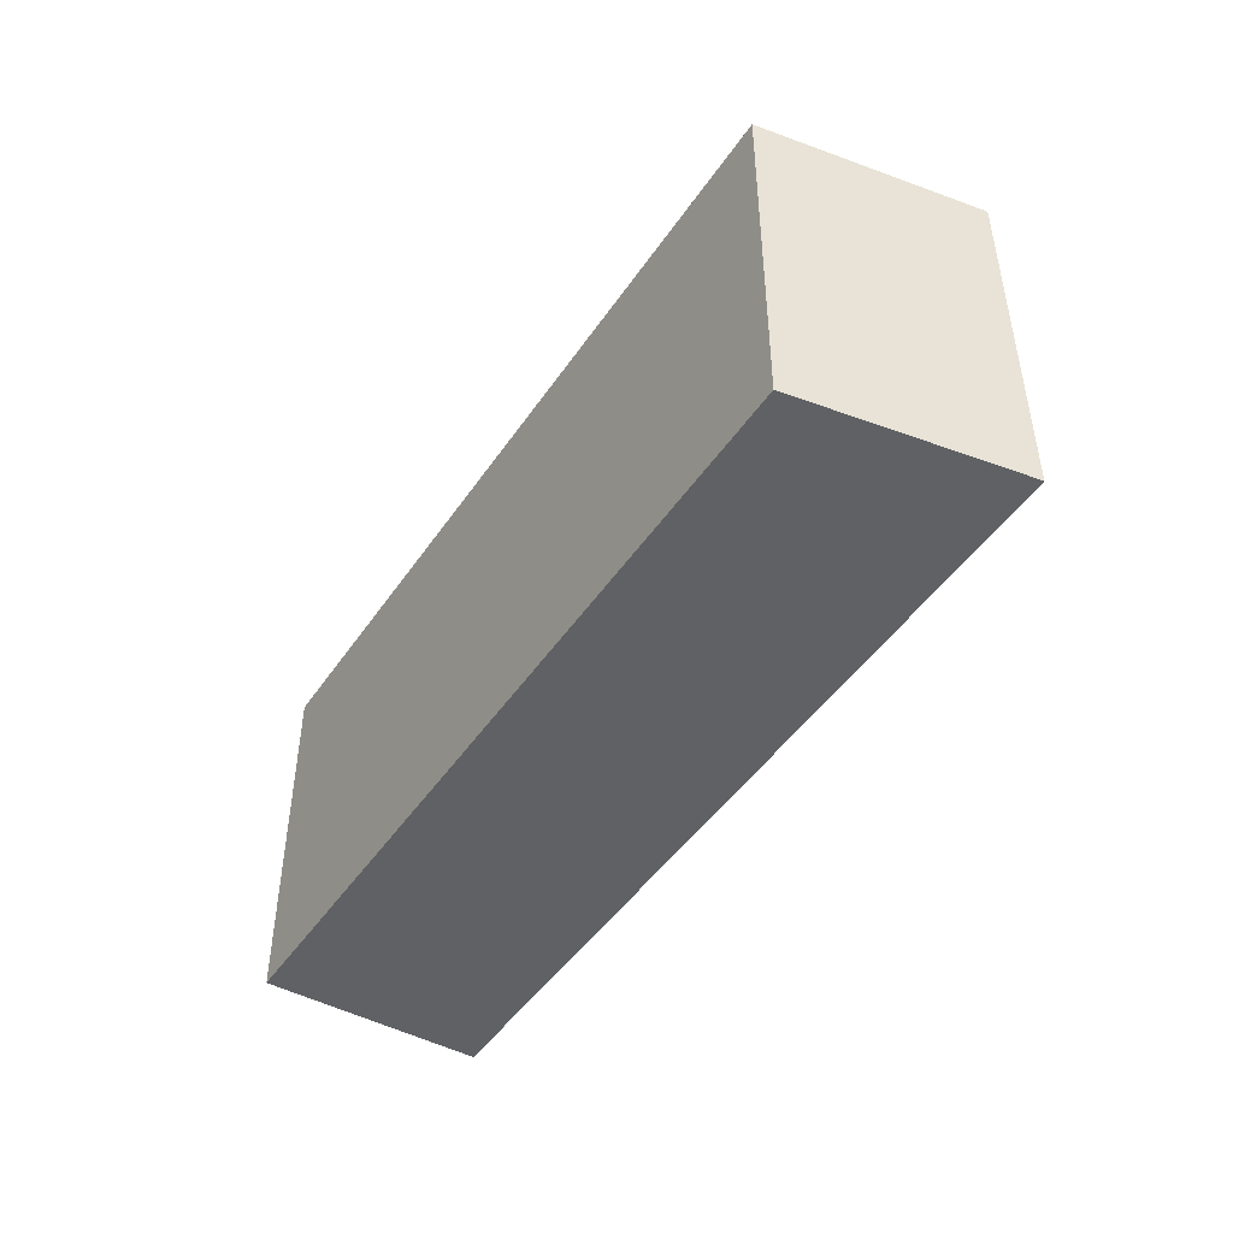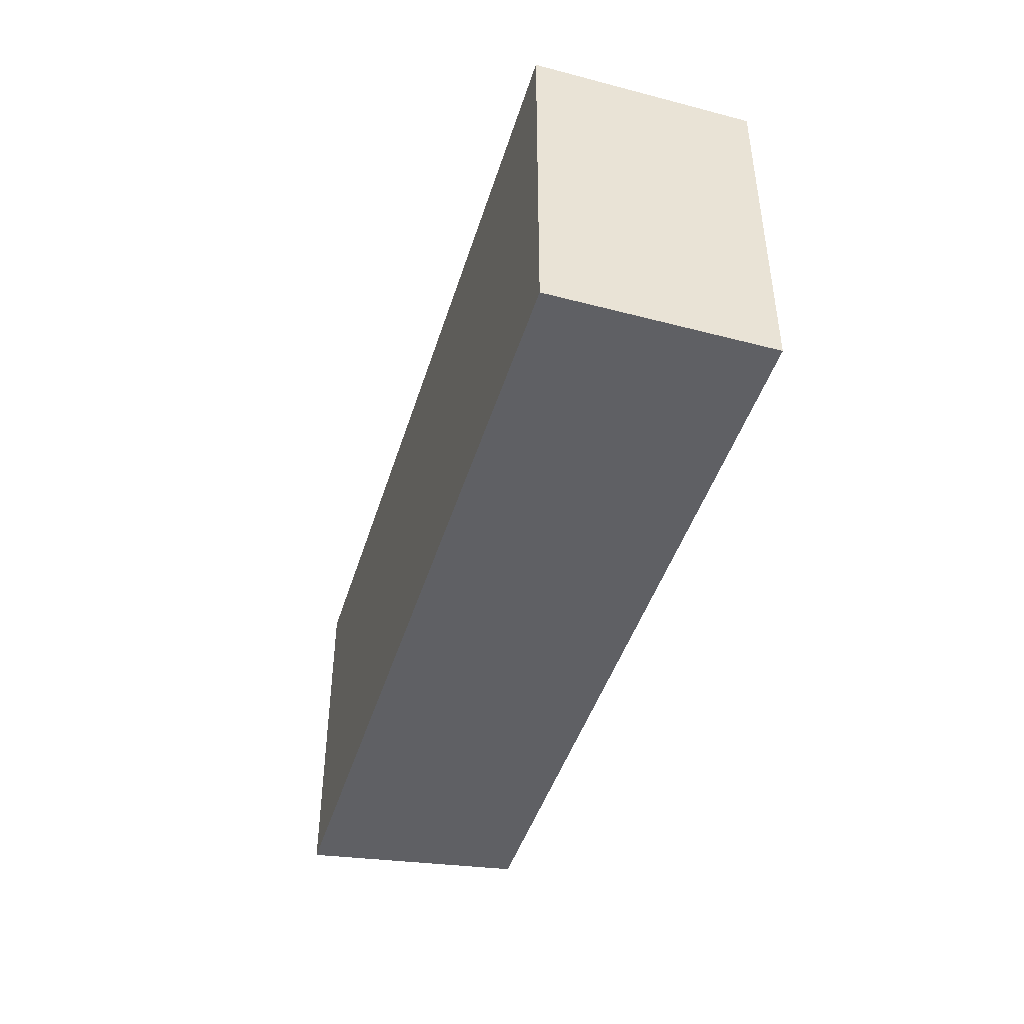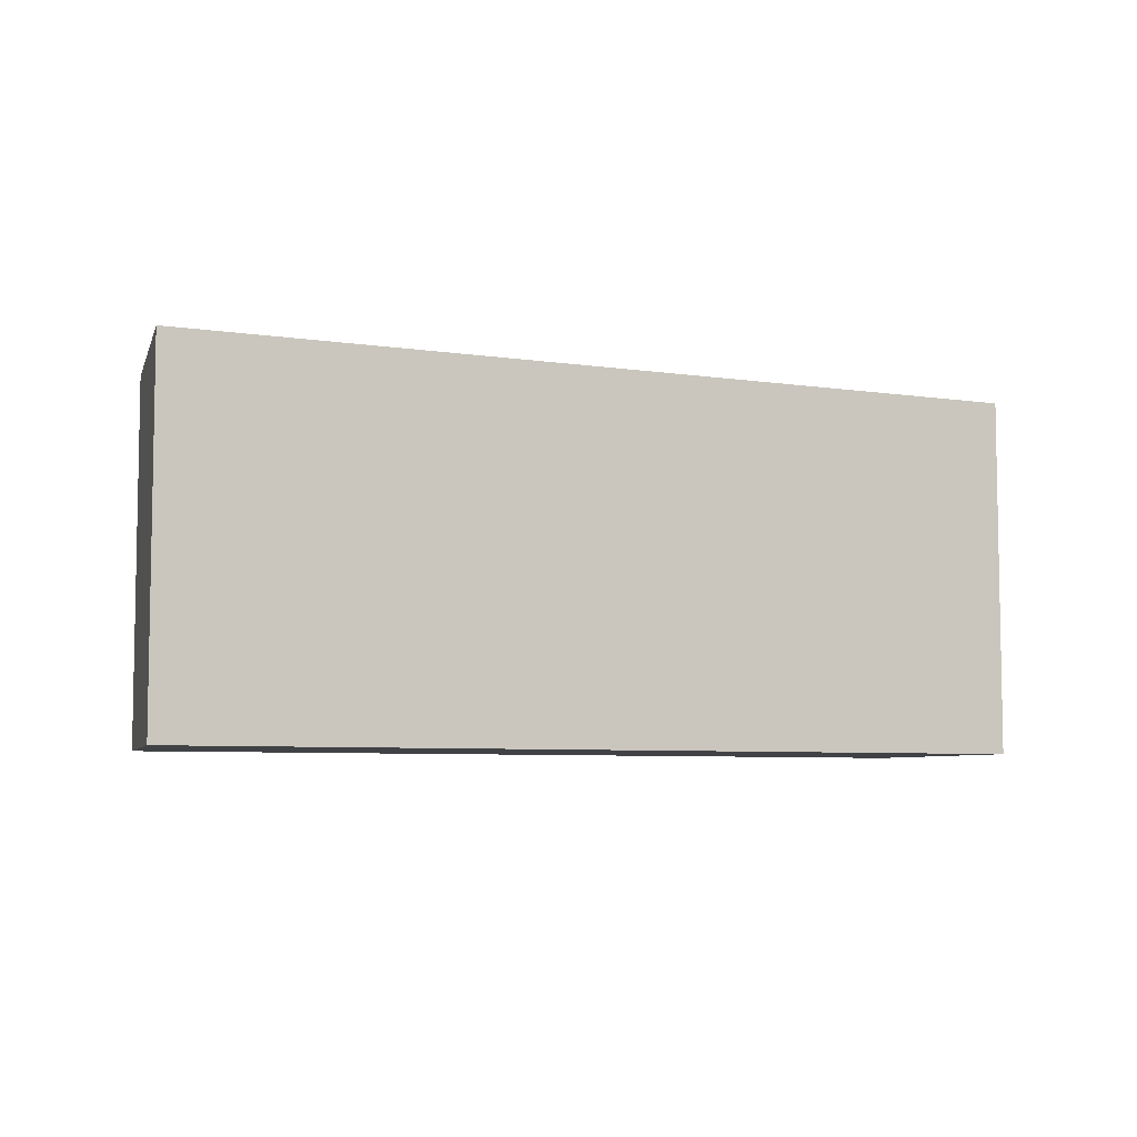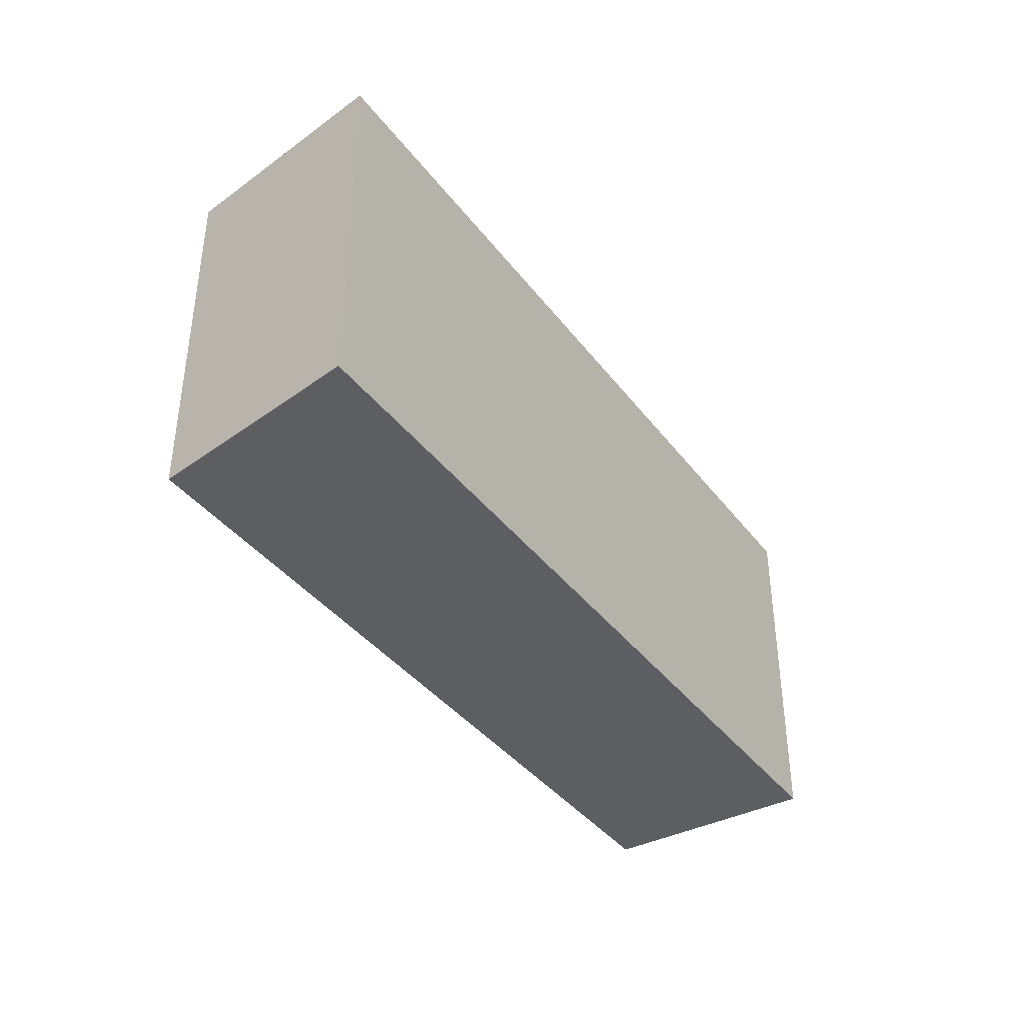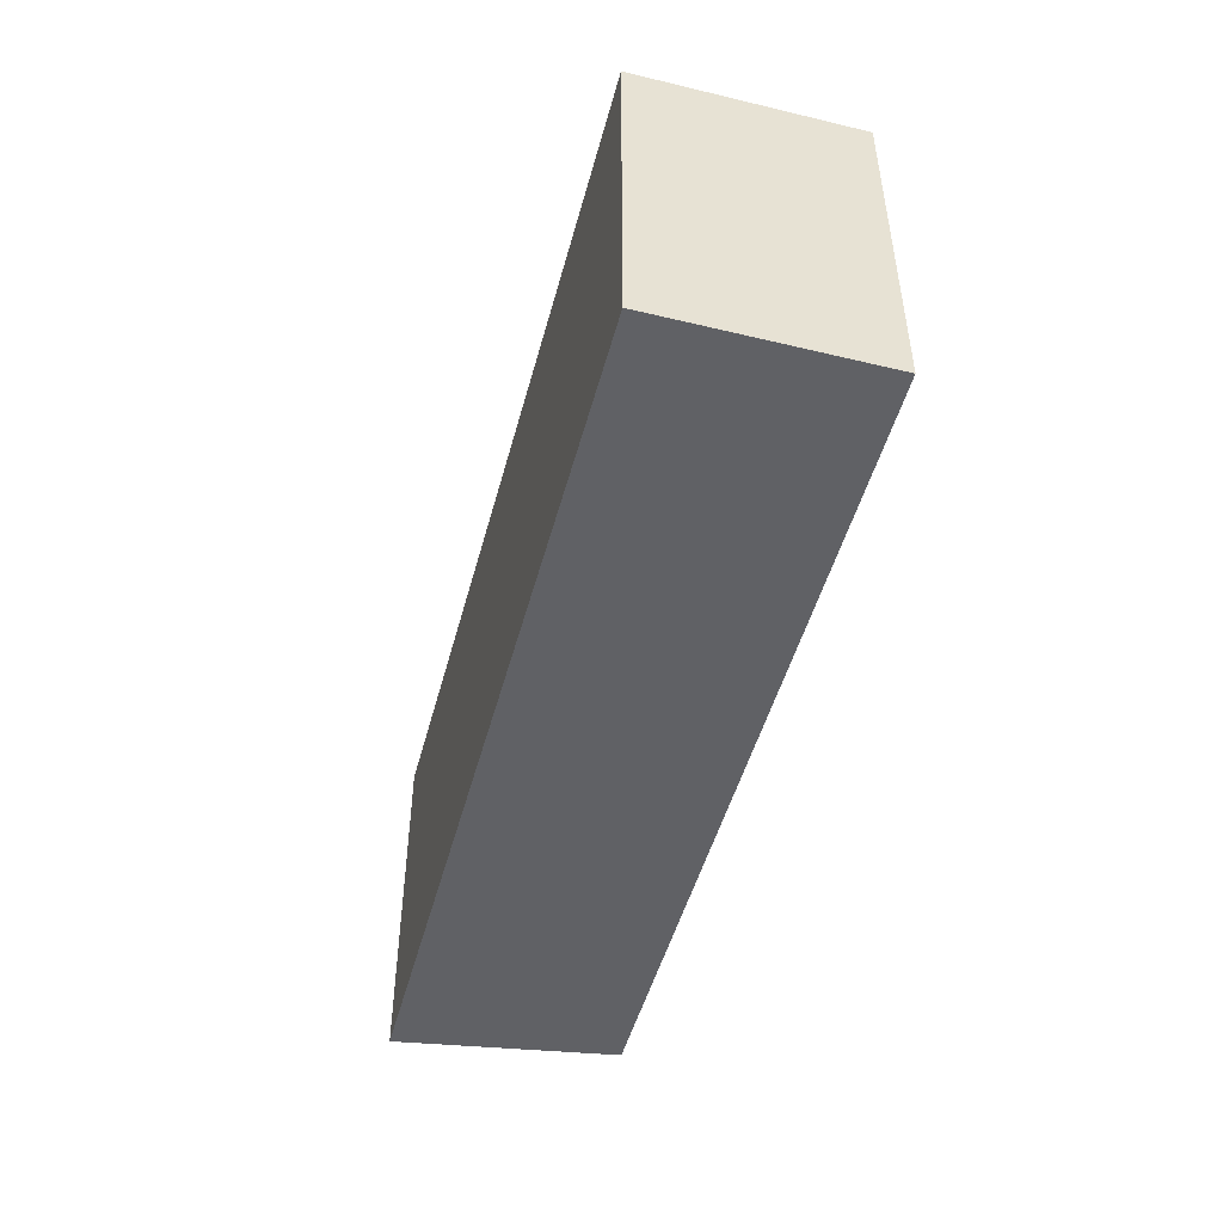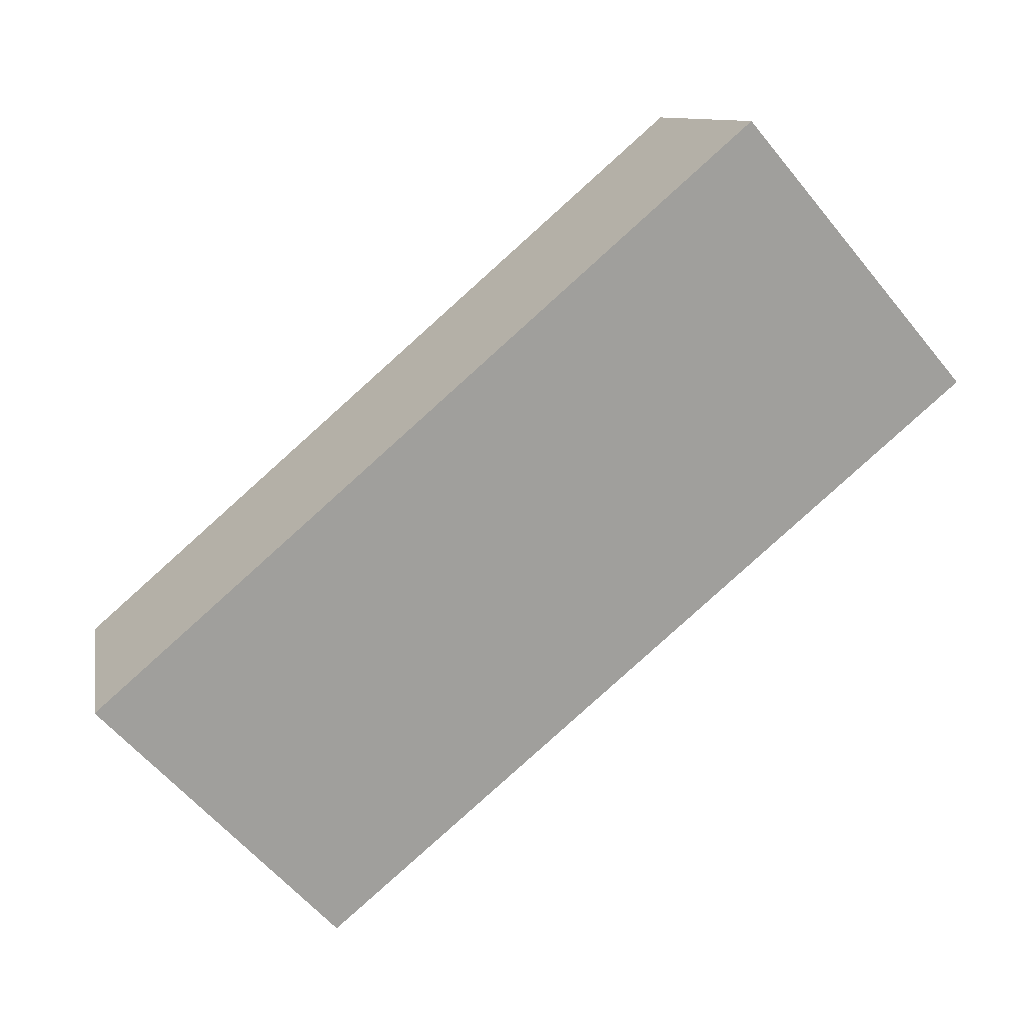
<metadata>
{"format":"obj","ext":"obj","renderer":"f3d","projection":"perspective","resolution":1024,"background":"white","views":[{"elev":-46.2,"azim":42.9,"up":"+Y"},{"elev":-44.9,"azim":-121.9,"up":"+Y"},{"elev":-6.3,"azim":140.7,"up":"+Y"},{"elev":-38.7,"azim":107.9,"up":"+Y"},{"elev":-49.0,"azim":-119.9,"up":"+Y"},{"elev":-61.3,"azim":39.6,"up":"+Z"}]}
</metadata>
<code>
v 2.194 -0.1123 -4.84
v 2.185 -0.1123 -4.806
v 2.311 -0.1123 -4.773
v 2.326 -0.1123 -4.805
v 2.194 -0.1686 -4.84
v 2.326 -0.1686 -4.805
v 2.311 -0.1686 -4.773
v 2.185 -0.1686 -4.806
v 2.326 -0.1686 -4.805
v 2.194 -0.1686 -4.84
v 2.194 -0.1123 -4.84
v 2.326 -0.1123 -4.805
v 2.311 -0.1686 -4.773
v 2.326 -0.1686 -4.805
v 2.326 -0.1123 -4.805
v 2.311 -0.1123 -4.773
v 2.185 -0.1686 -4.806
v 2.311 -0.1686 -4.773
v 2.311 -0.1123 -4.773
v 2.185 -0.1123 -4.806
v 2.194 -0.1686 -4.84
v 2.185 -0.1686 -4.806
v 2.185 -0.1123 -4.806
v 2.194 -0.1123 -4.84
f 1 2 3
f 1 3 4
f 5 6 7
f 5 7 8
f 9 10 11
f 9 11 12
f 13 14 15
f 13 15 16
f 17 18 19
f 17 19 20
f 21 22 23
f 21 23 24

</code>
